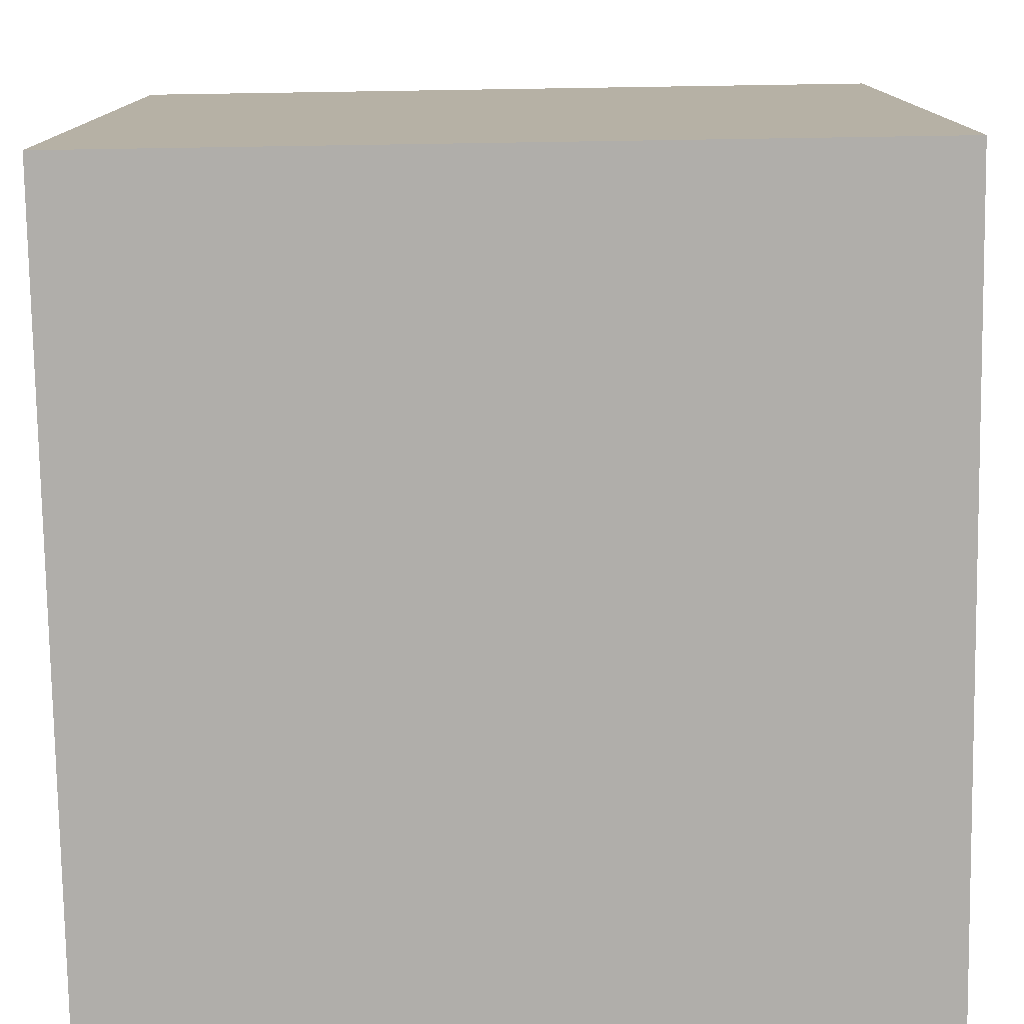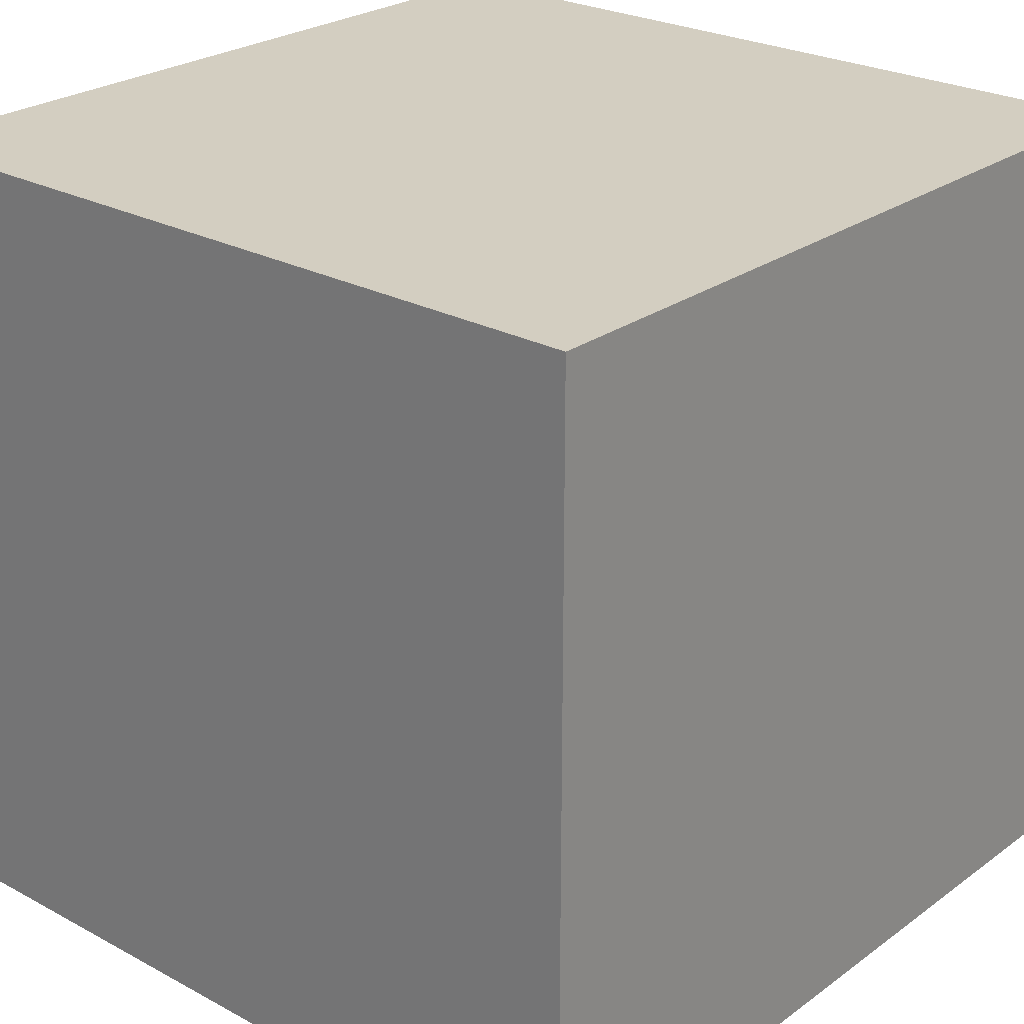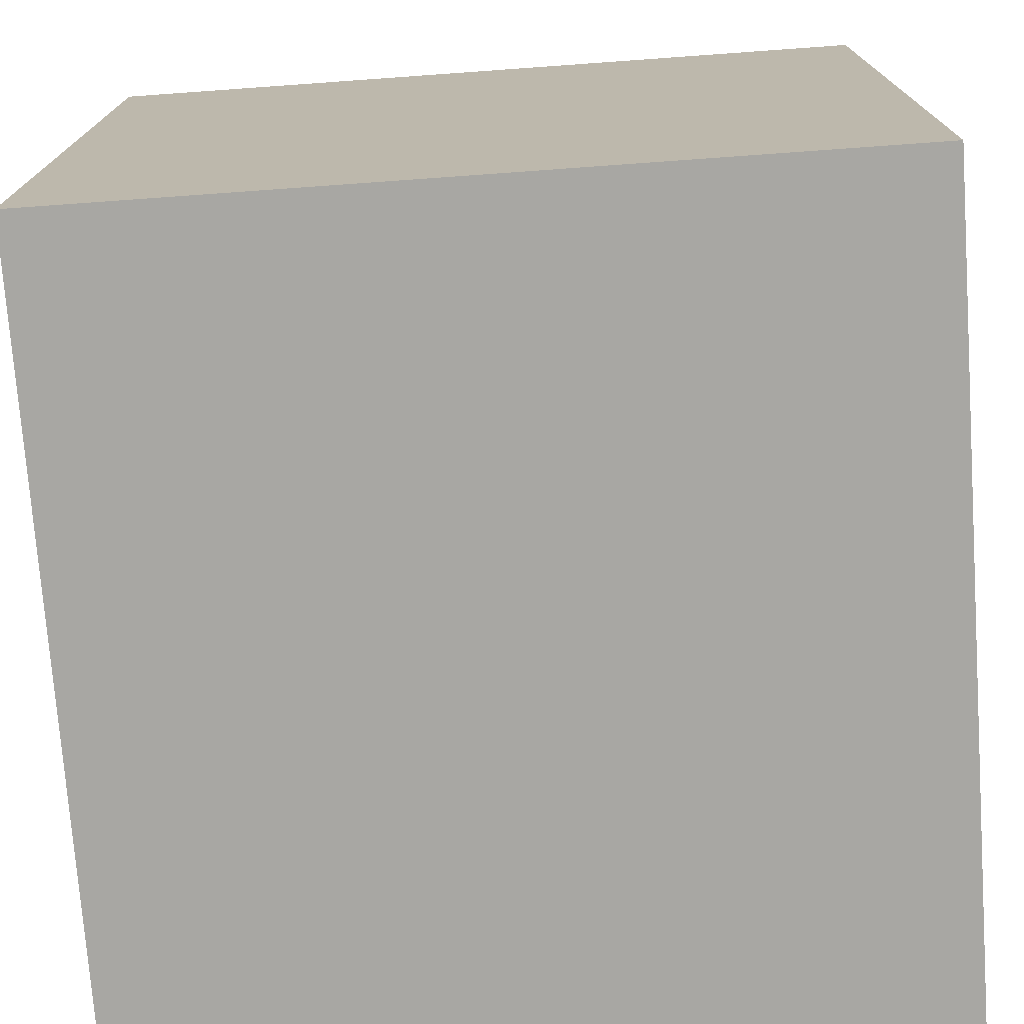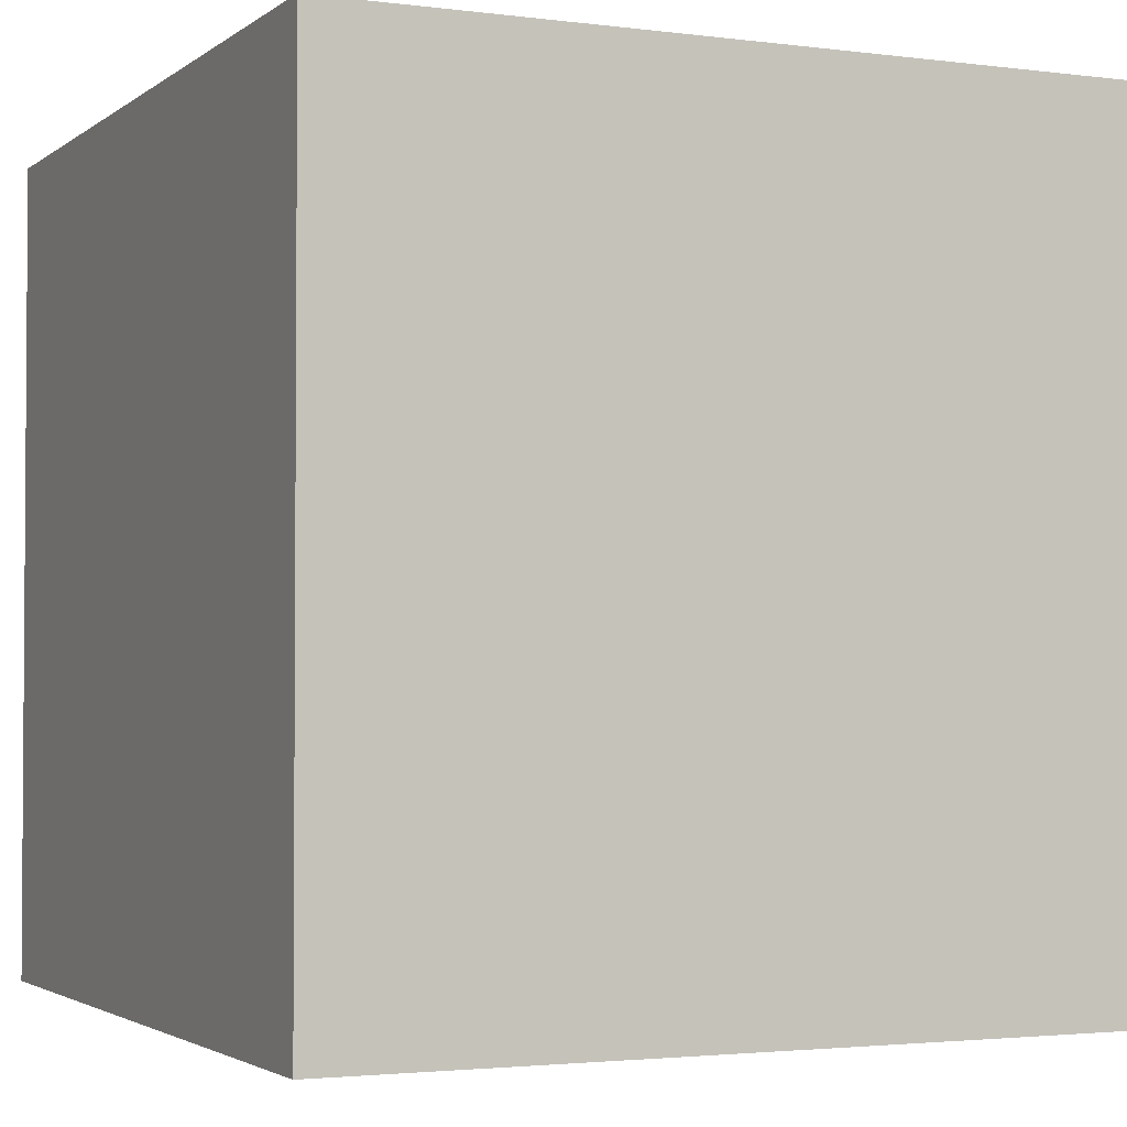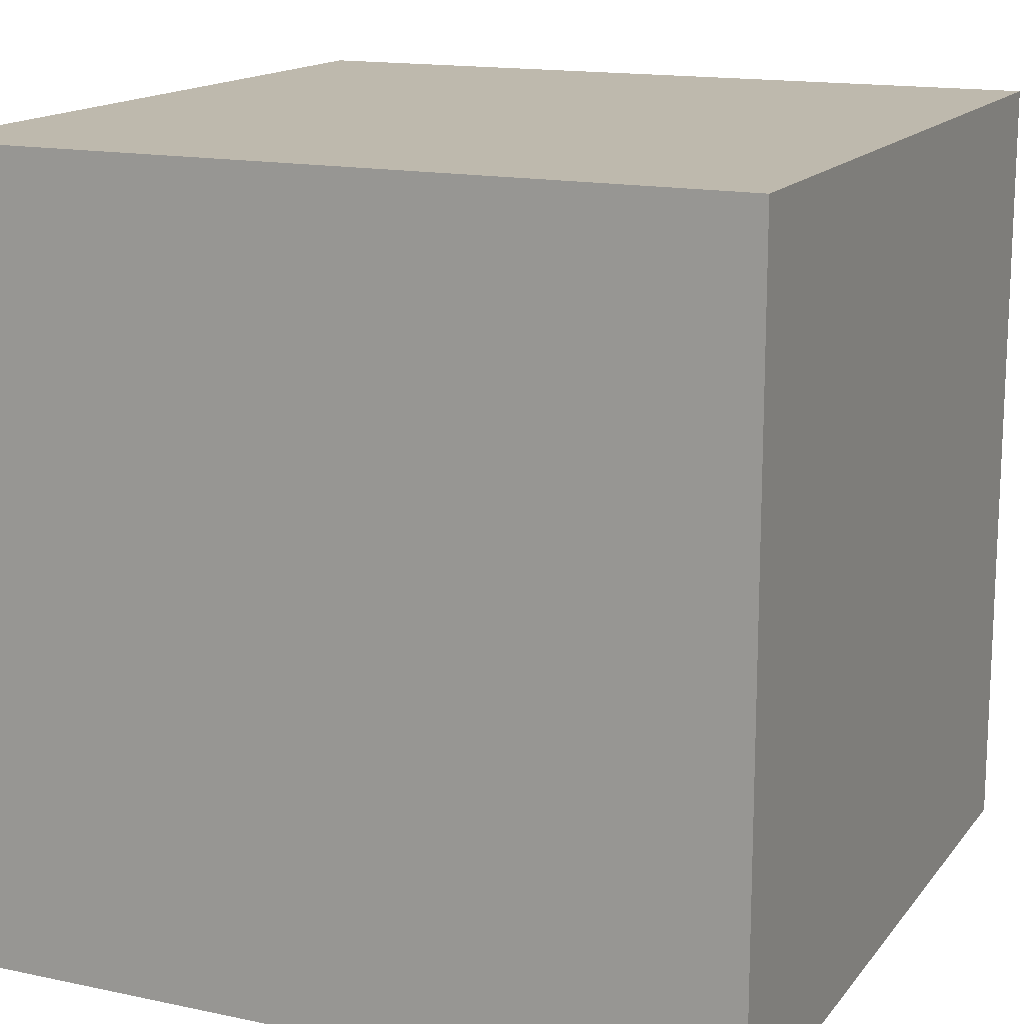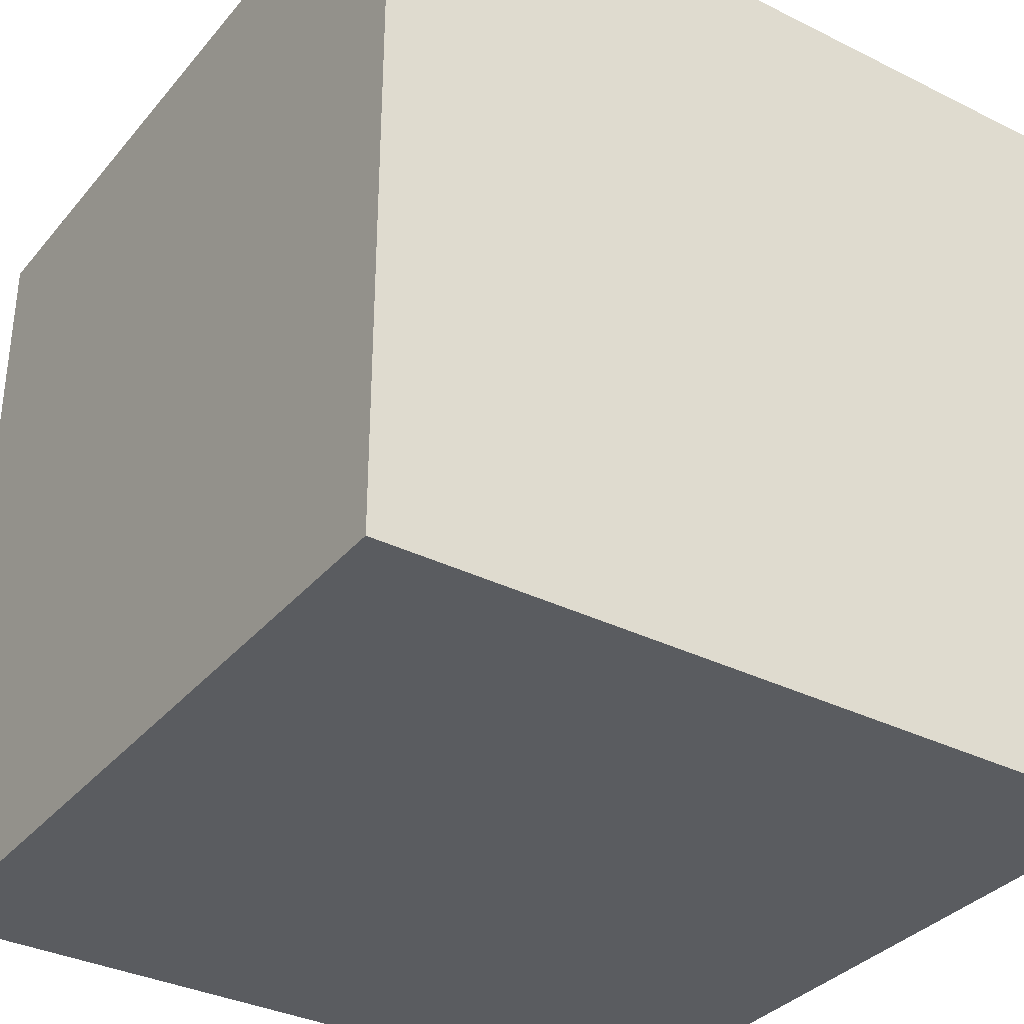
<metadata>
{"format":"obj","ext":"obj","renderer":"f3d","projection":"perspective","resolution":1024,"background":"white","views":[{"elev":-77.8,"azim":-89.1,"up":"+Z"},{"elev":25.3,"azim":-139.1,"up":"+Z"},{"elev":-74.5,"azim":-85.9,"up":"+Z"},{"elev":-2.5,"azim":155.4,"up":"+Y"},{"elev":15.2,"azim":24.3,"up":"+Z"},{"elev":-34.3,"azim":56.2,"up":"+Z"}]}
</metadata>
<code>
o Cube
v 1 1 -1
v 1 -1 -1
v 1 1 1
v 1 -1 1
v -1 1 -1
v -1 -1 -1
v -1 1 1
v -1 -1 1
f 1 5 7 3
f 4 3 7 8
f 8 7 5 6
f 6 2 4 8
f 2 1 3 4
f 6 5 1 2

</code>
